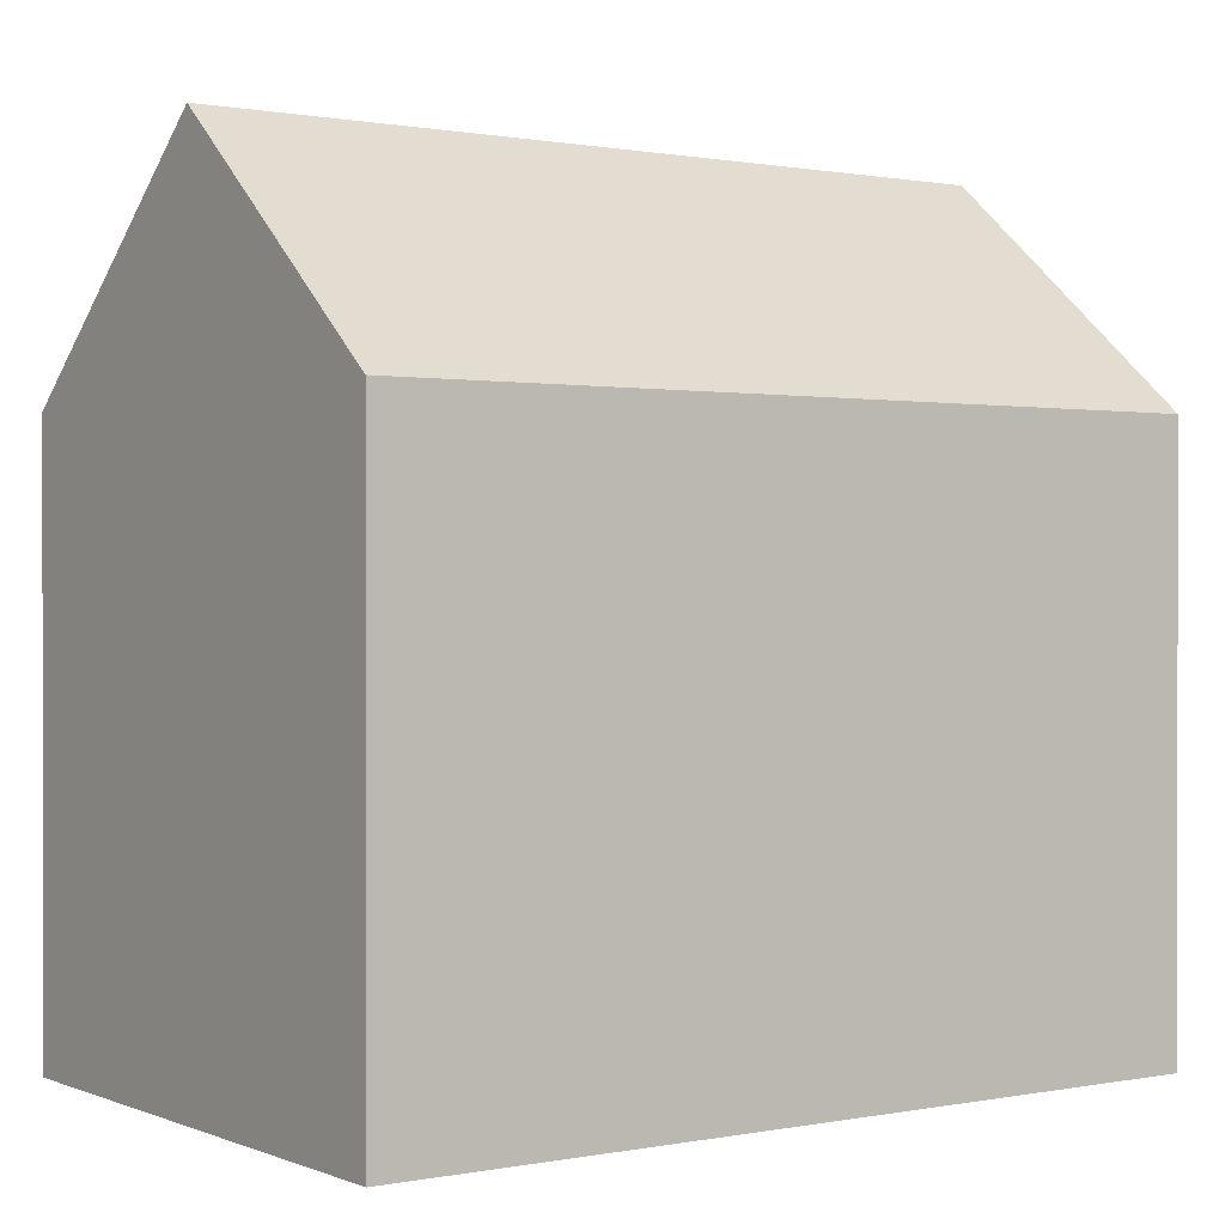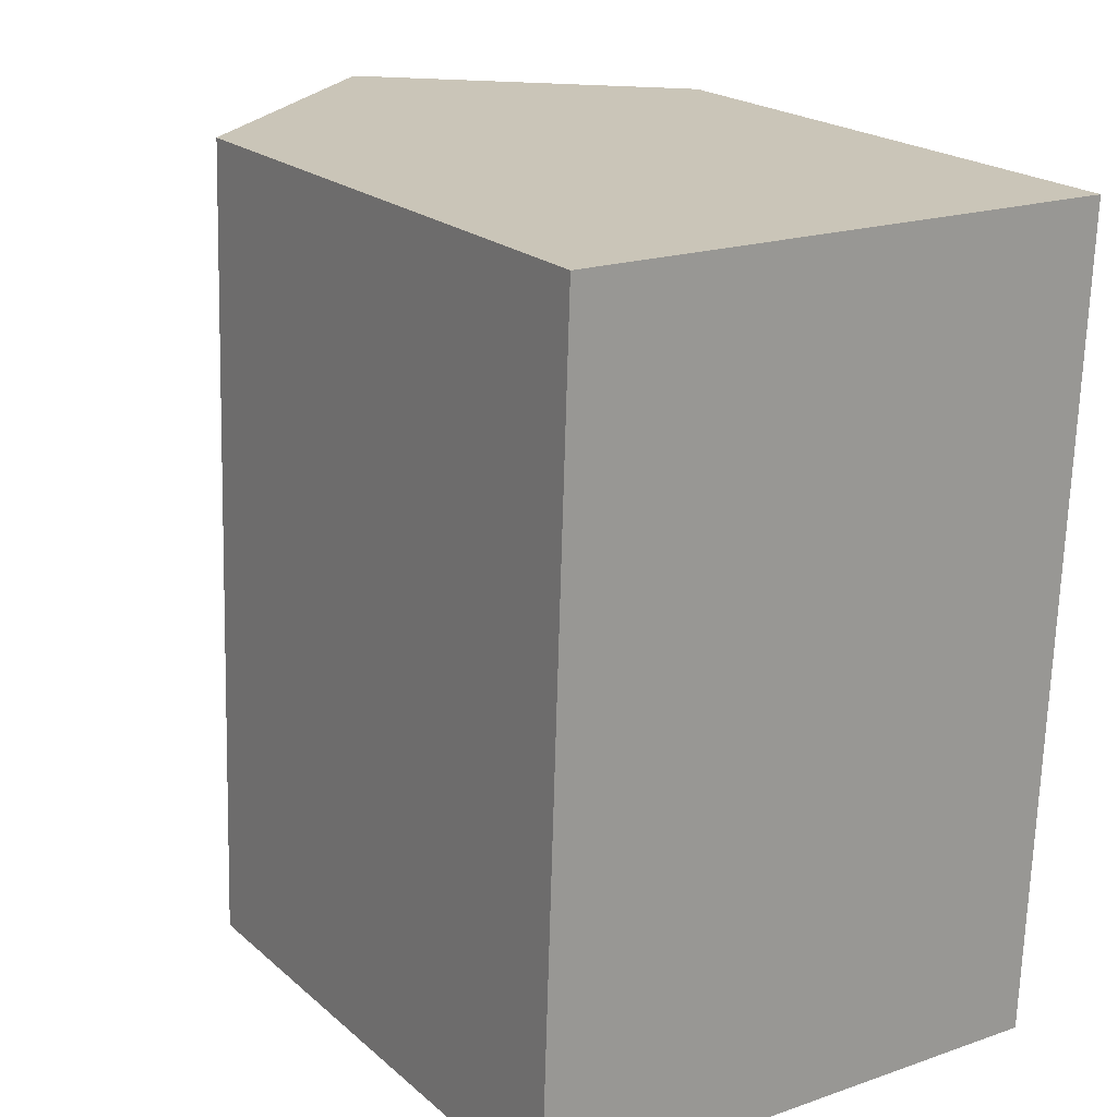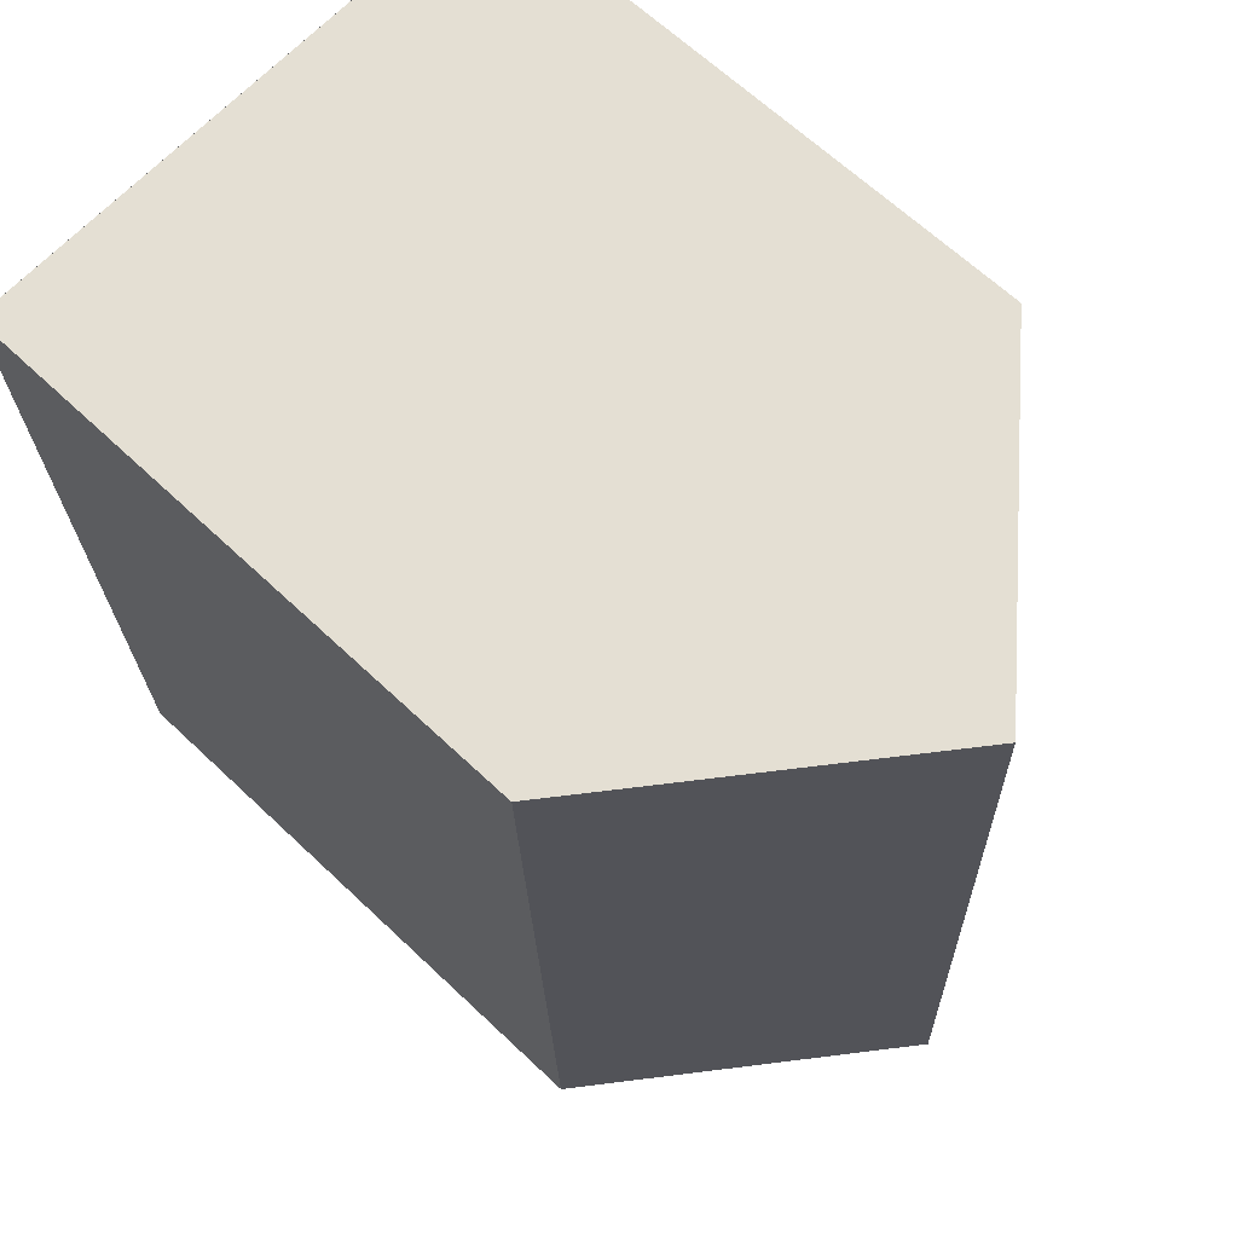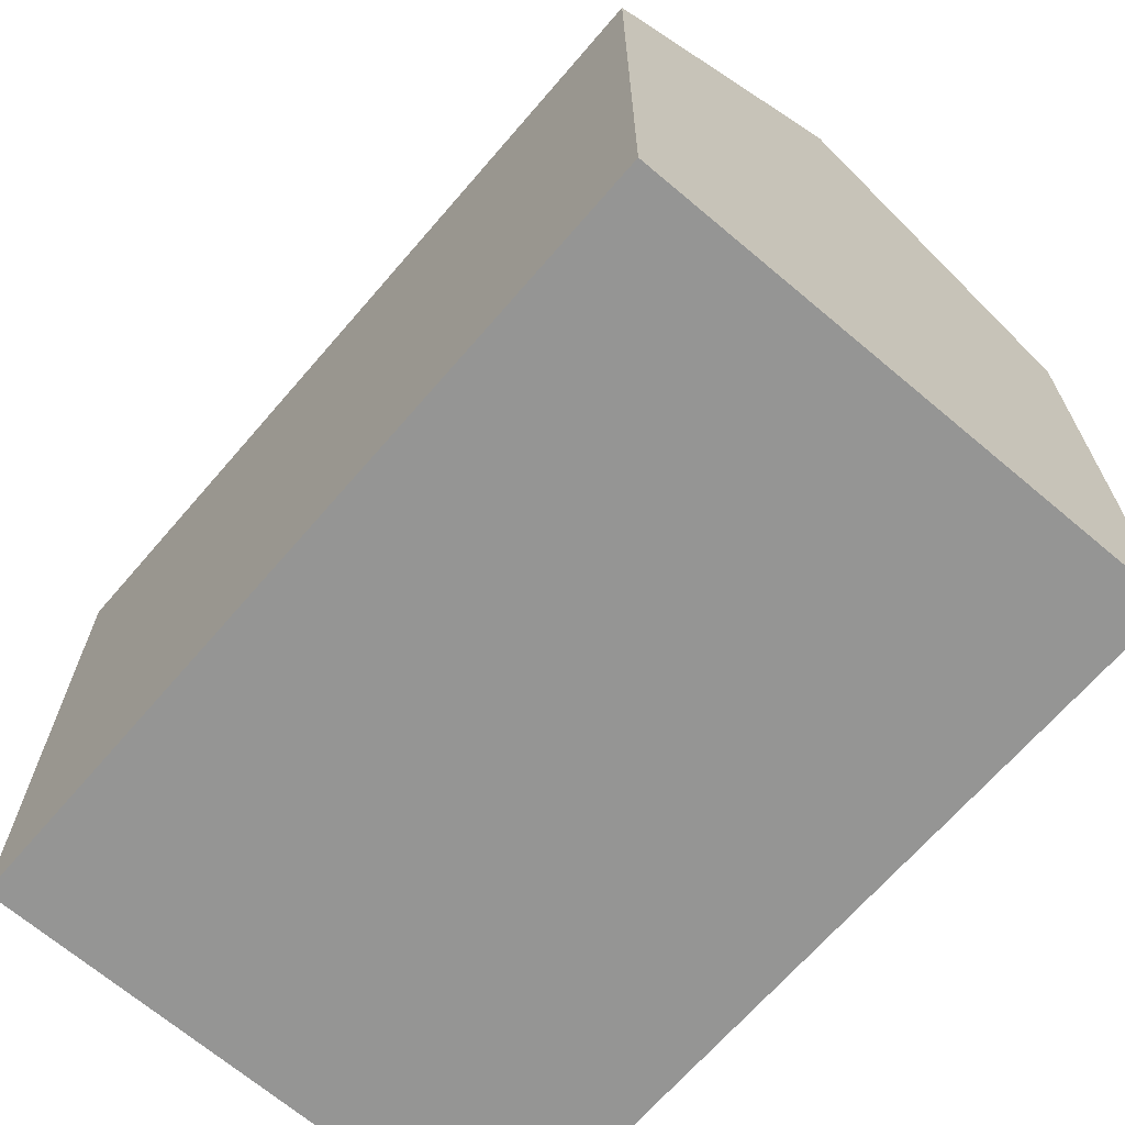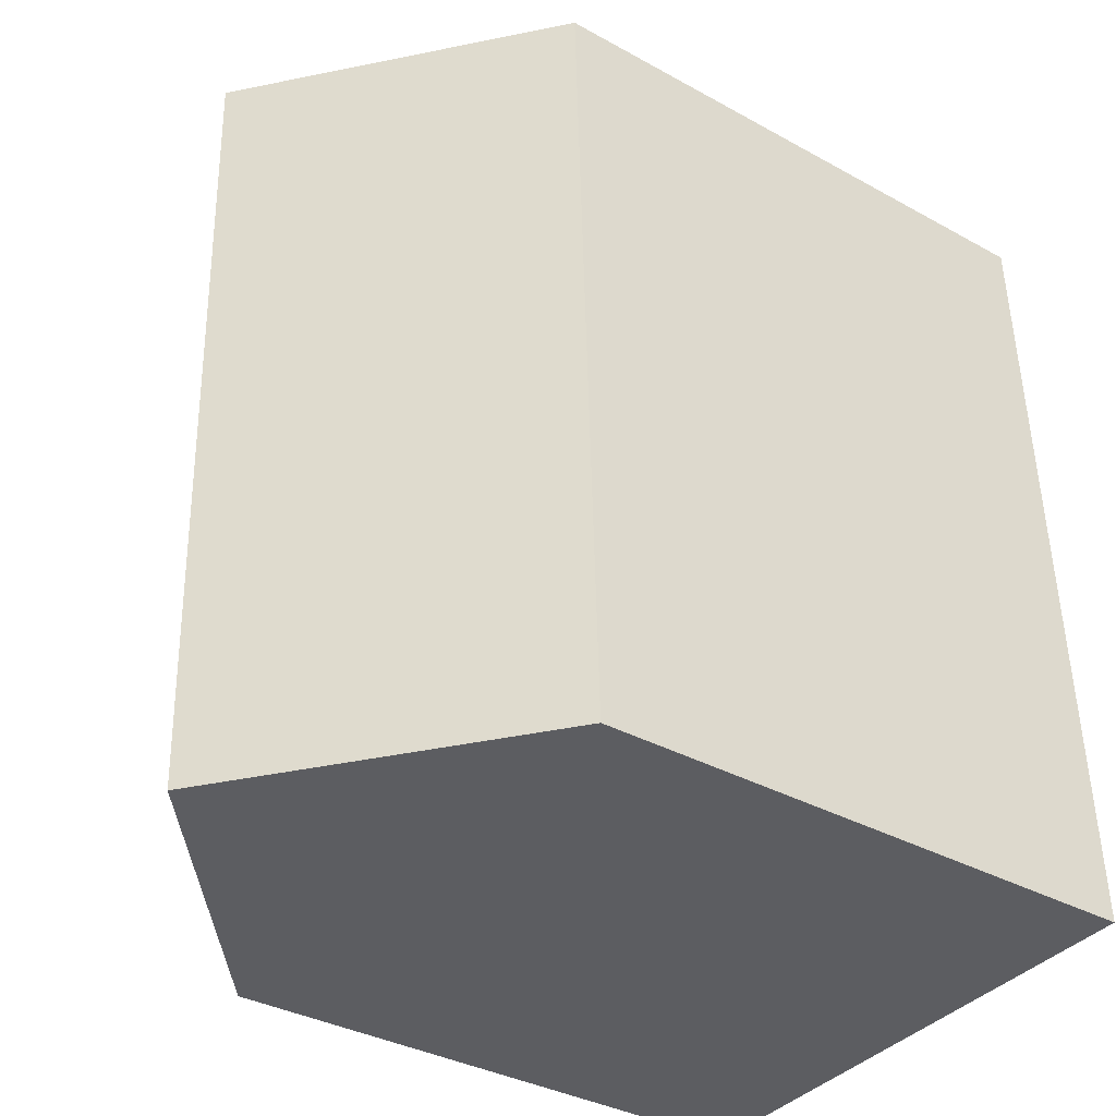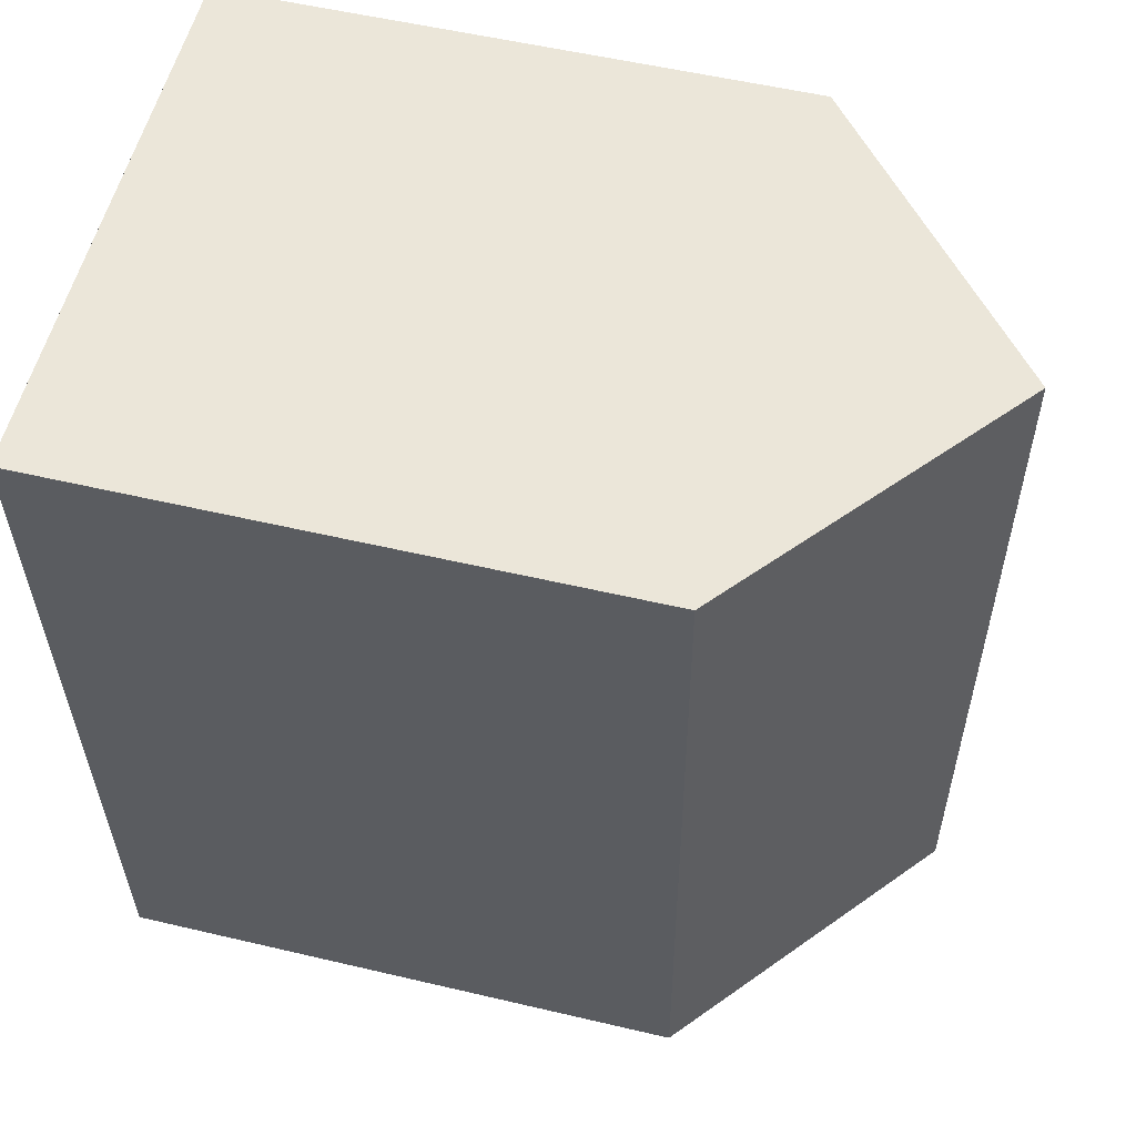
<metadata>
{"format":"obj","ext":"obj","renderer":"f3d","projection":"perspective","resolution":1024,"background":"white","views":[{"elev":0.6,"azim":56.5,"up":"+Y"},{"elev":21.2,"azim":-34.2,"up":"+Z"},{"elev":65.0,"azim":133.6,"up":"+Z"},{"elev":-67.4,"azim":-38.7,"up":"+Y"},{"elev":-35.2,"azim":-126.3,"up":"+Z"},{"elev":54.7,"azim":104.0,"up":"+Z"}]}
</metadata>
<code>
v  5.756 15.16 15.17
v  9.932 11.26 -0.378
v  5.225 15.16 -0.199
v  10.44 10.83 -0.397
v  10.98 10.83 15.03
v  10.48 11.24 15.04
v  0.274 10.83 7.76
v  0.482 11.23 -0.018
v  0 10.83 6.63e-16
v  0.54 10.84 15.31
v  0.996 11.21 15.29
v  0.54 -9.373e-16 15.31
v  10.98 -9.203e-16 15.03
v  0.996 -9.365e-16 15.29
v  5.756 -9.288e-16 15.17
v  10.48 -9.211e-16 15.04
v  10.44 2.431e-17 -0.397
v  0.482 1.102e-18 -0.018
v  0 0 0
v  9.932 2.315e-17 -0.378
v  5.225 1.219e-17 -0.199
v  0.274 -4.752e-16 7.76
g defaultobject
f 1 2 3
f 2 1 4
f 4 1 5
f 5 1 6
f 7 8 9
f 8 7 10
f 8 10 11
f 8 11 3
f 3 11 1
f 11 6 1
f 6 11 10
f 6 10 12
f 6 12 5
f 5 12 13
f 13 12 14
f 13 14 15
f 13 15 16
f 13 4 5
f 4 13 17
f 2 8 3
f 8 2 4
f 8 4 17
f 8 17 9
f 9 17 18
f 9 18 19
f 18 17 20
f 18 20 21
f 7 12 10
f 12 7 9
f 12 9 22
f 22 9 19
f 22 14 12
f 14 22 15
f 15 22 16
f 16 22 13
f 13 22 17
f 17 22 18
f 18 22 19
f 17 18 21
f 17 21 20

</code>
